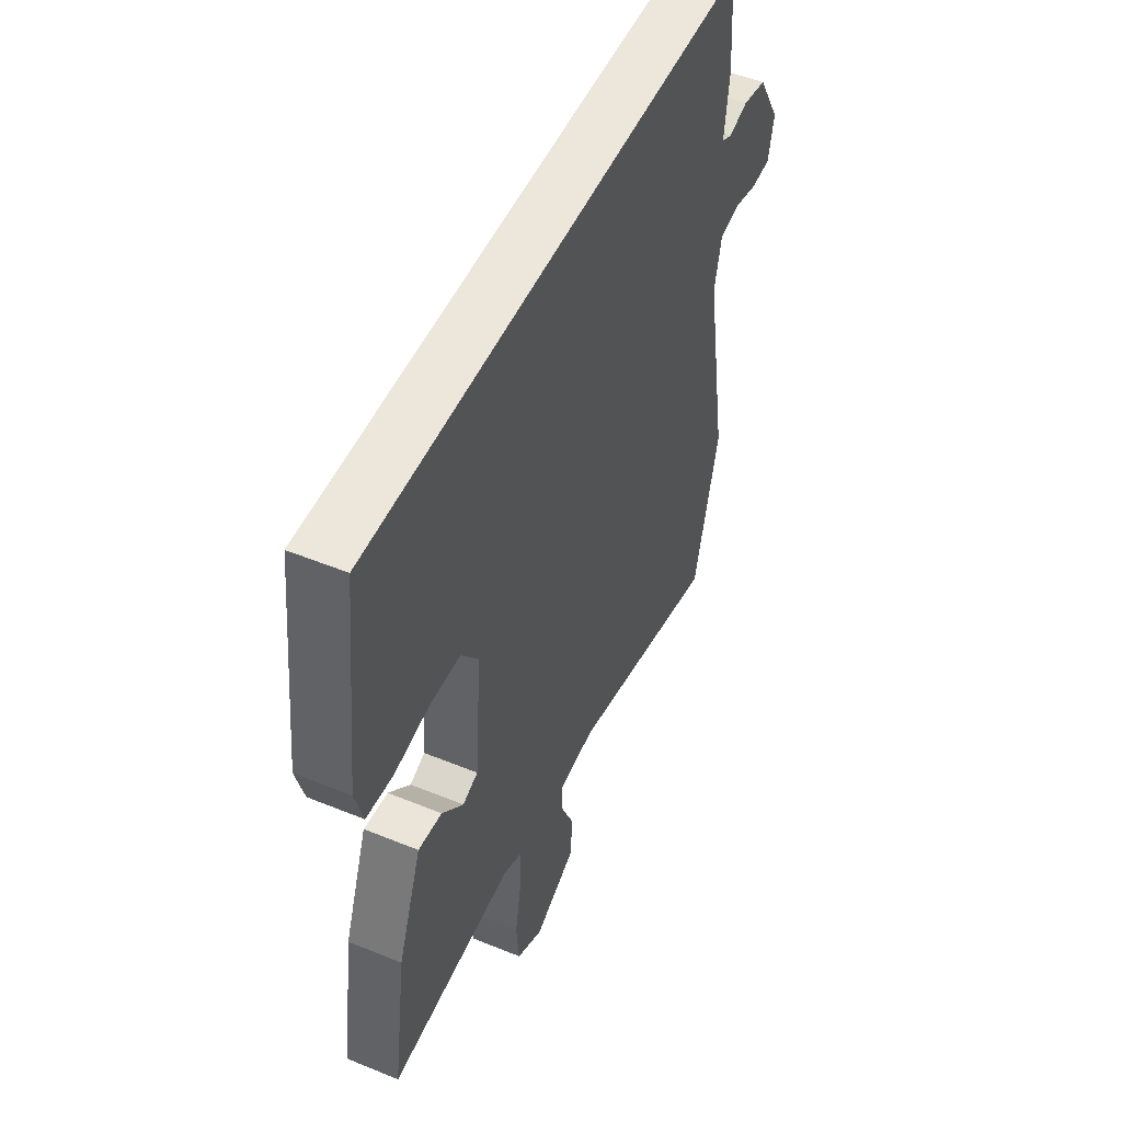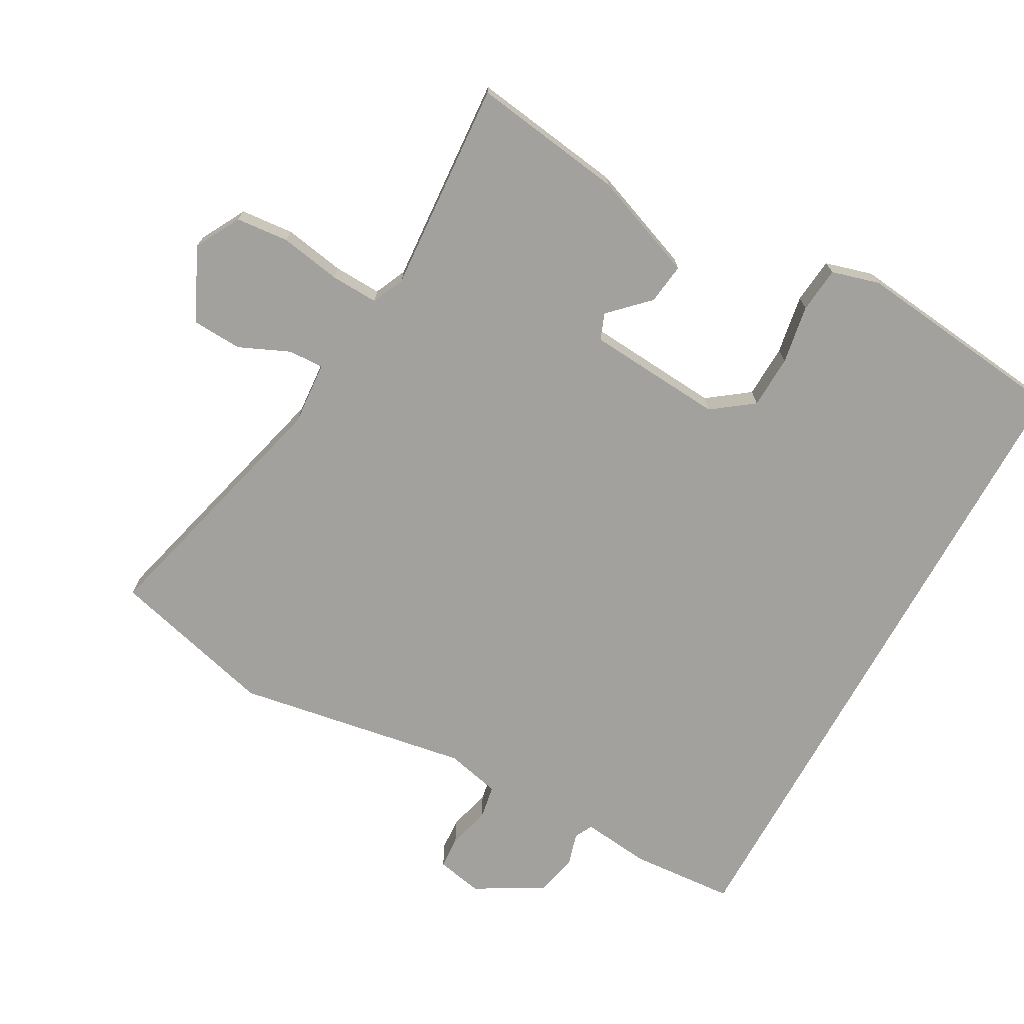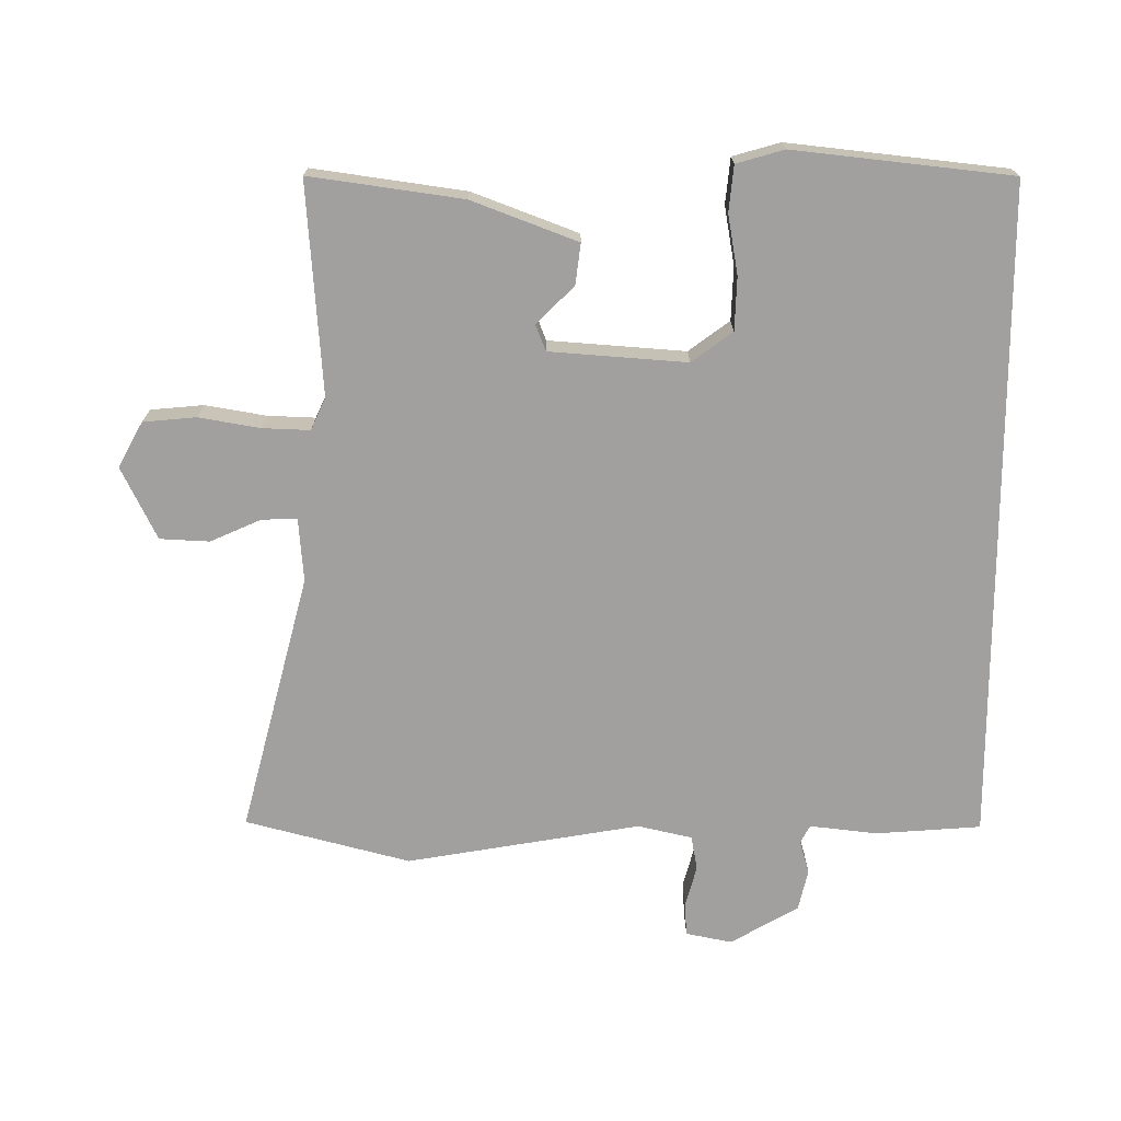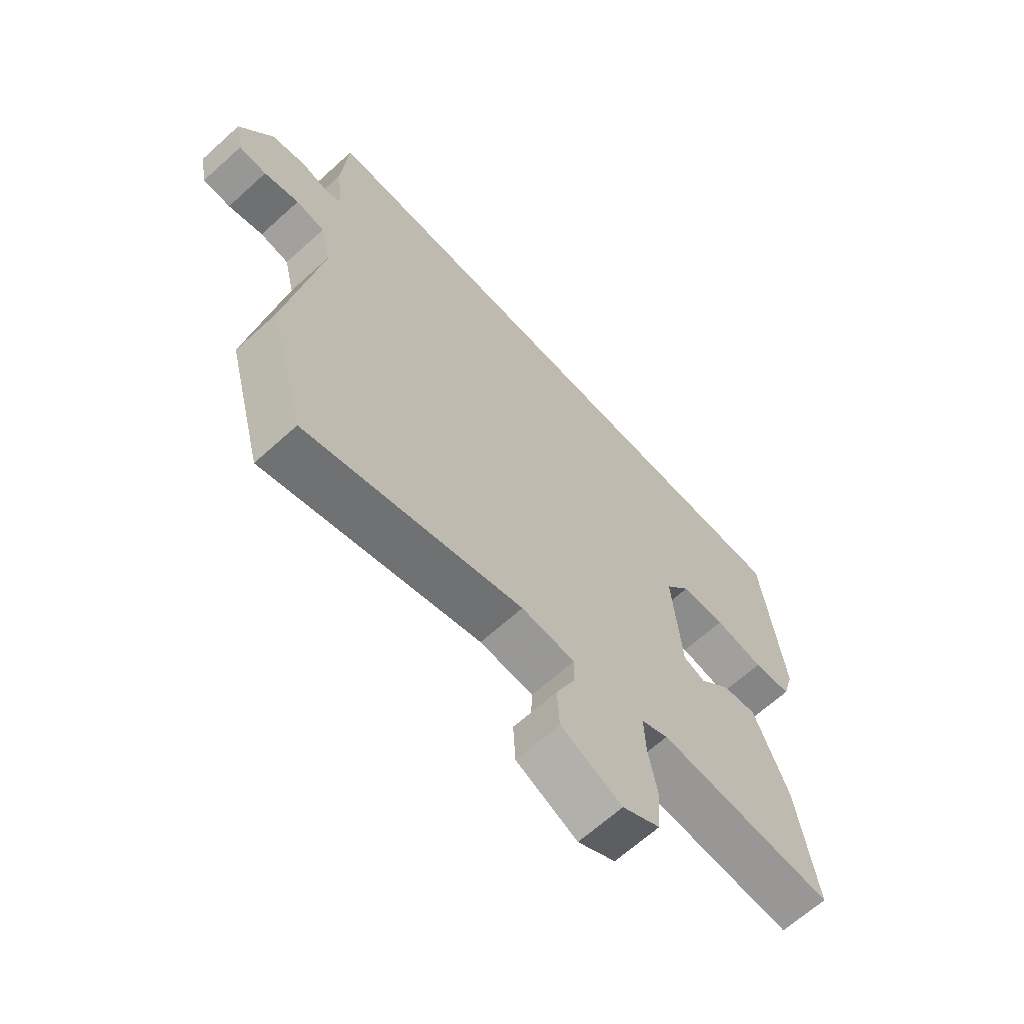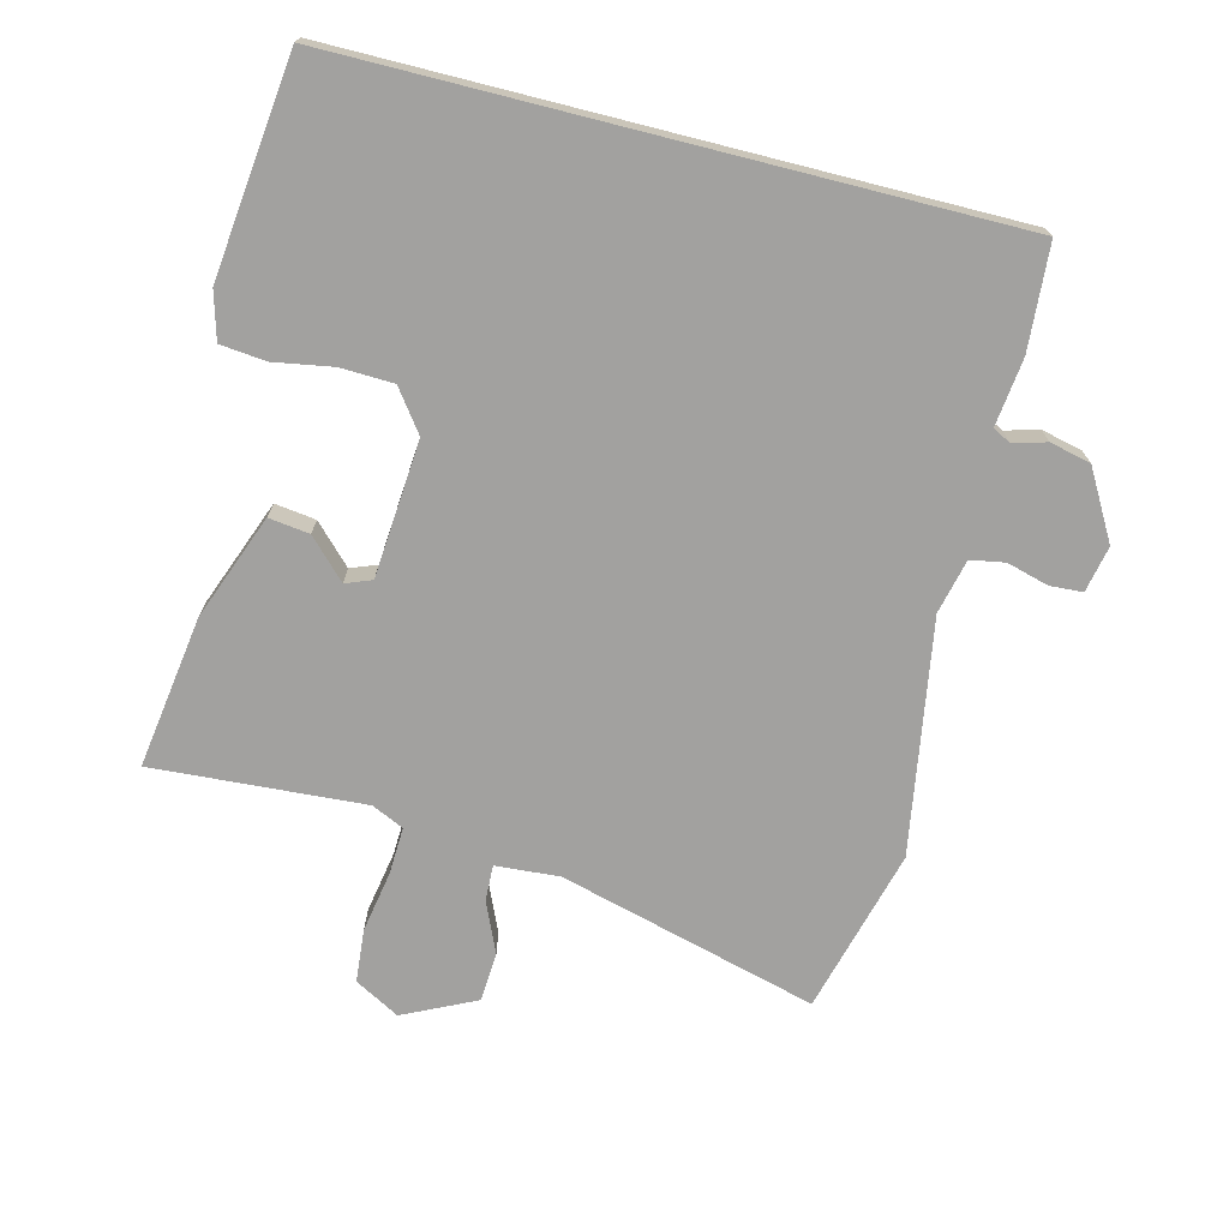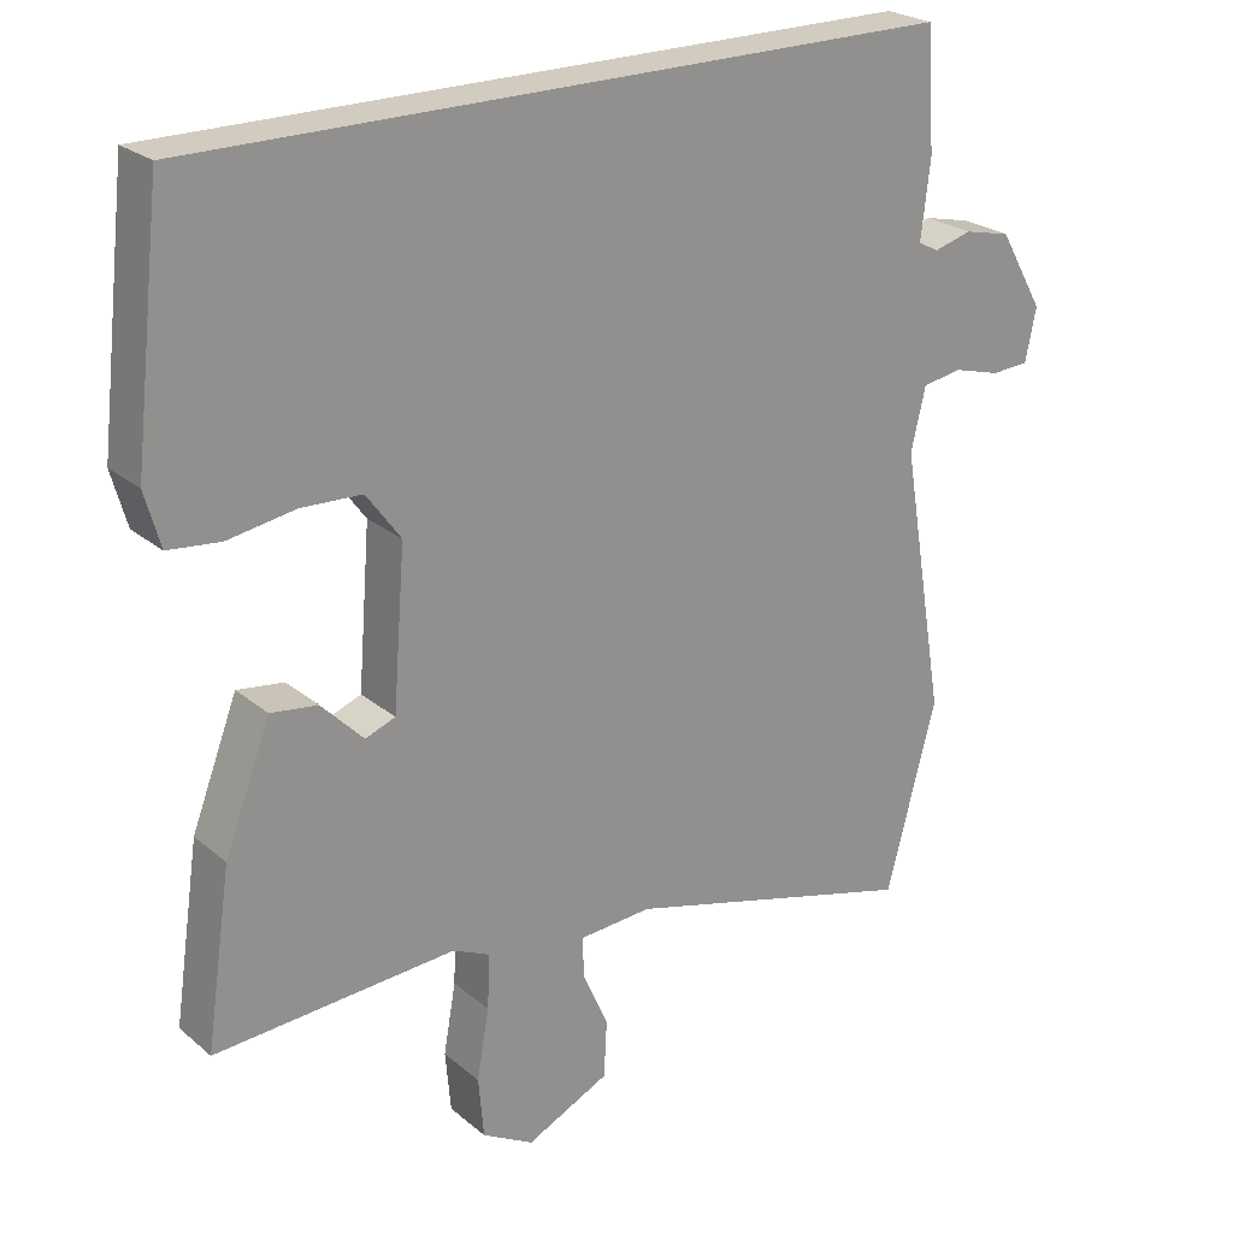
<metadata>
{"format":"obj","ext":"obj","renderer":"f3d","projection":"perspective","resolution":1024,"background":"white","views":[{"elev":50.7,"azim":-65.9,"up":"+Z"},{"elev":-72.1,"azim":-118.8,"up":"+Y"},{"elev":-71.8,"azim":-90.0,"up":"+Y"},{"elev":-65.8,"azim":132.3,"up":"+Z"},{"elev":-72.2,"azim":-14.2,"up":"+Y"},{"elev":24.0,"azim":-36.5,"up":"+Z"}]}
</metadata>
<code>
v -0.503 0.07 0.5
v 0.479 0.07 0.5
v 0.49 0.07 0.344
v 0.478 0.07 0.243
v 0.505 0.07 0.229
v 0.554 0.07 0.243
v 0.615 0.07 0.229
v 0.673 0.07 0.128
v 0.659 0.07 0.059
v 0.61 0.07 0.056
v 0.548 0.07 0.073
v 0.497 0.07 0.064
v 0.478 0.07 -0.017
v 0.536 0.07 -0.365
v 0.471 0.07 -0.61
v 0.086 0.07 -0.508
v -0.009 0.07 -0.515
v -0.007 0.07 -0.568
v 0.026 0.07 -0.643
v 0.022 0.07 -0.717
v -0.086 0.07 -0.769
v -0.153 0.07 -0.732
v -0.16 0.07 -0.653
v -0.144 0.07 -0.562
v -0.141 0.07 -0.491
v -0.189 0.07 -0.469
v -0.504 0.07 -0.49
v -0.471 0.07 -0.263
v -0.411 0.07 -0.106
v -0.35 0.07 -0.114
v -0.295 0.07 -0.17
v -0.256 0.07 -0.155
v -0.24 0.07 0.049
v -0.285 0.07 0.11
v -0.364 0.07 0.113
v -0.452 0.07 0.098
v -0.52 0.07 0.105
v -0.54 0.07 0.176
v -0.503 0 0.5
v 0.479 0 0.5
v 0.49 0 0.344
v 0.478 0 0.243
v 0.505 0 0.229
v 0.554 0 0.243
v 0.615 0 0.229
v 0.673 0 0.128
v 0.659 0 0.059
v 0.61 0 0.056
v 0.548 0 0.073
v 0.497 0 0.064
v 0.478 0 -0.017
v 0.536 0 -0.365
v 0.471 0 -0.61
v 0.086 0 -0.508
v -0.009 0 -0.515
v -0.007 0 -0.568
v 0.026 0 -0.643
v 0.022 0 -0.717
v -0.086 0 -0.769
v -0.153 0 -0.732
v -0.16 0 -0.653
v -0.144 0 -0.562
v -0.141 0 -0.491
v -0.189 0 -0.469
v -0.504 0 -0.49
v -0.471 0 -0.263
v -0.411 0 -0.106
v -0.35 0 -0.114
v -0.295 0 -0.17
v -0.256 0 -0.155
v -0.24 0 0.049
v -0.285 0 0.11
v -0.364 0 0.113
v -0.452 0 0.098
v -0.52 0 0.105
v -0.54 0 0.176
f 35 36 37 38
f 34 35 38 1
f 33 34 1 2
f 32 33 2 3
f 28 29 30 31
f 26 27 28 31
f 25 26 31 32
f 21 22 23 24
f 21 24 25
f 18 19 20 21
f 17 18 21 25
f 16 17 25 32
f 13 14 15 16
f 12 13 16 32
f 8 9 10 11
f 8 11 12
f 5 6 7 8
f 4 5 8 12
f 32 3 4
f 4 12 32
f 76 75 74 73
f 39 76 73 72
f 40 39 72 71
f 41 40 71 70
f 69 68 67 66
f 69 66 65 64
f 70 69 64 63
f 62 61 60 59
f 63 62 59
f 59 58 57 56
f 63 59 56 55
f 70 63 55 54
f 54 53 52 51
f 70 54 51 50
f 49 48 47 46
f 50 49 46
f 46 45 44 43
f 50 46 43 42
f 42 41 70
f 70 50 42
f 1 39 40 2
f 2 40 41 3
f 3 41 42 4
f 4 42 43 5
f 5 43 44 6
f 6 44 45 7
f 7 45 46 8
f 8 46 47 9
f 9 47 48 10
f 10 48 49 11
f 11 49 50 12
f 12 50 51 13
f 13 51 52 14
f 14 52 53 15
f 15 53 54 16
f 16 54 55 17
f 17 55 56 18
f 18 56 57 19
f 19 57 58 20
f 20 58 59 21
f 21 59 60 22
f 22 60 61 23
f 23 61 62 24
f 24 62 63 25
f 25 63 64 26
f 26 64 65 27
f 27 65 66 28
f 28 66 67 29
f 29 67 68 30
f 30 68 69 31
f 31 69 70 32
f 32 70 71 33
f 33 71 72 34
f 34 72 73 35
f 35 73 74 36
f 36 74 75 37
f 37 75 76 38
f 38 76 39 1

</code>
